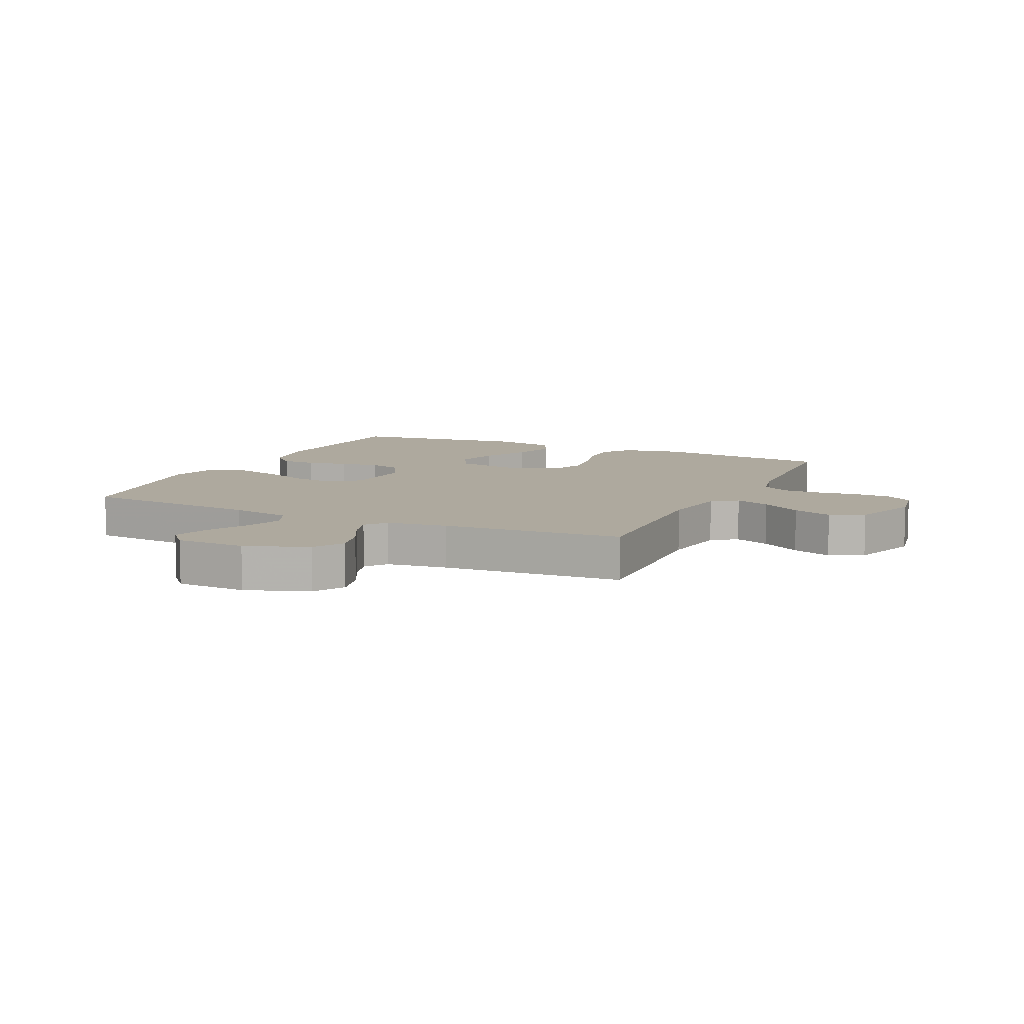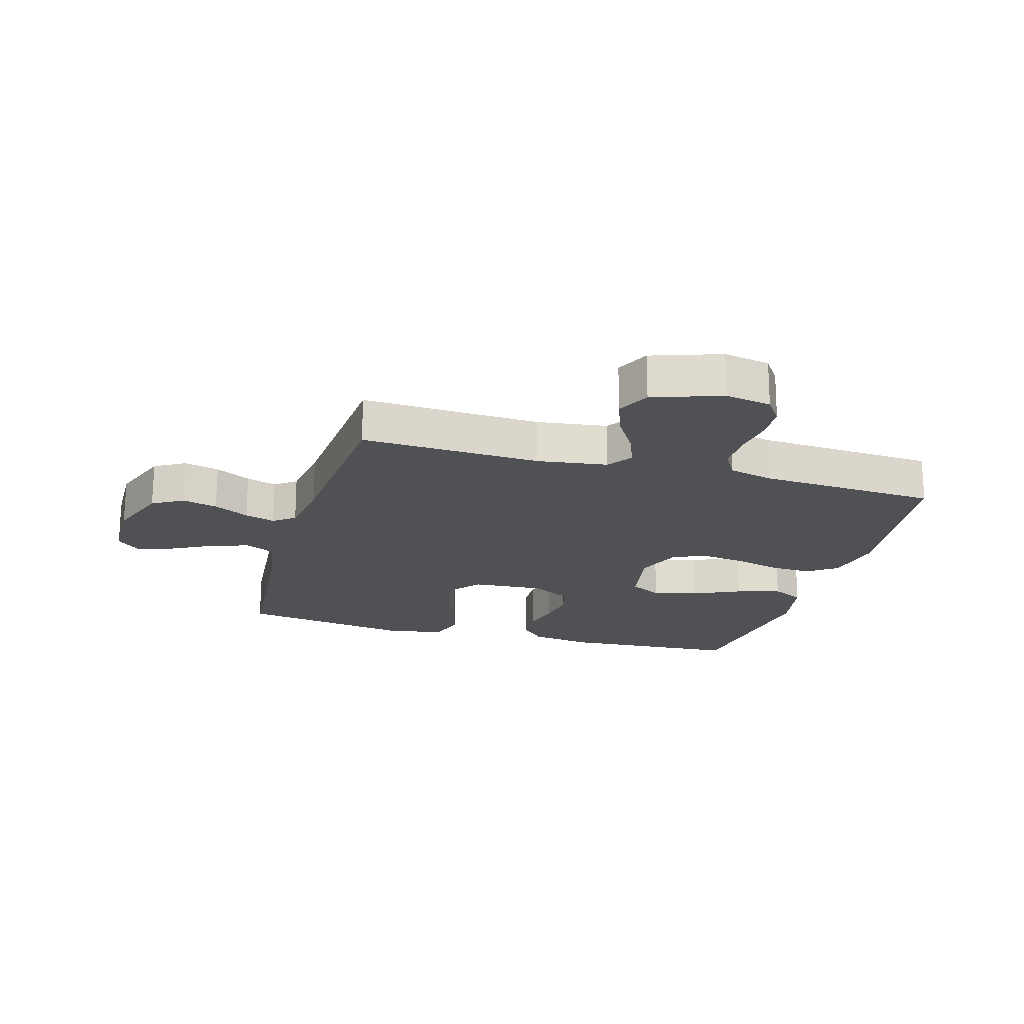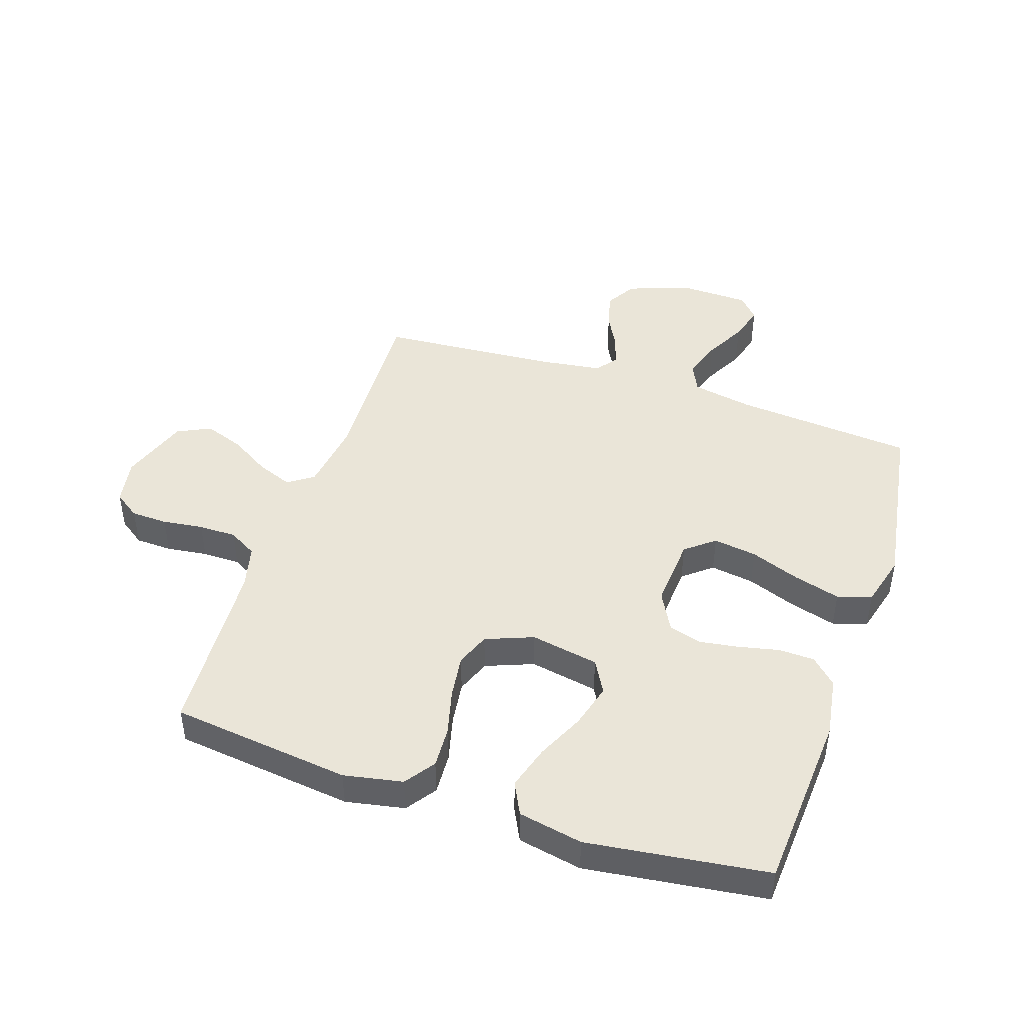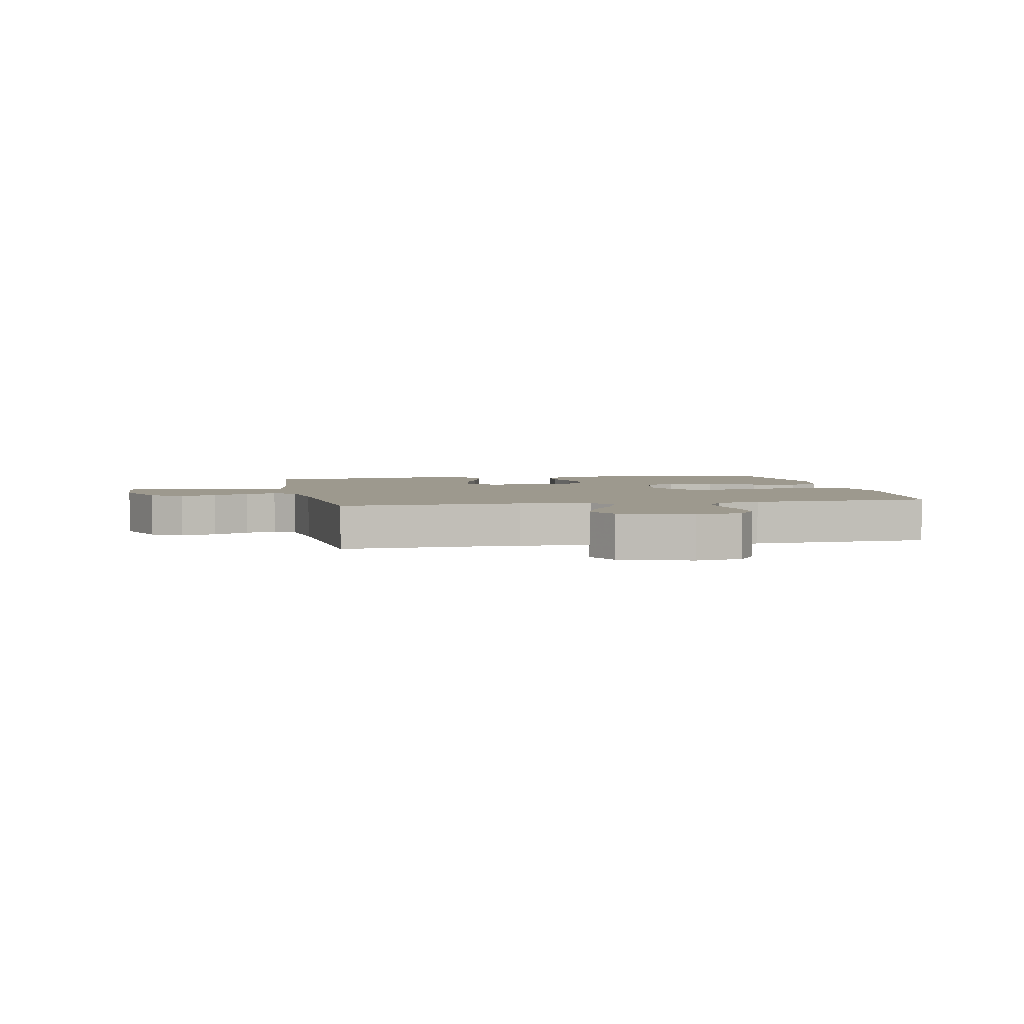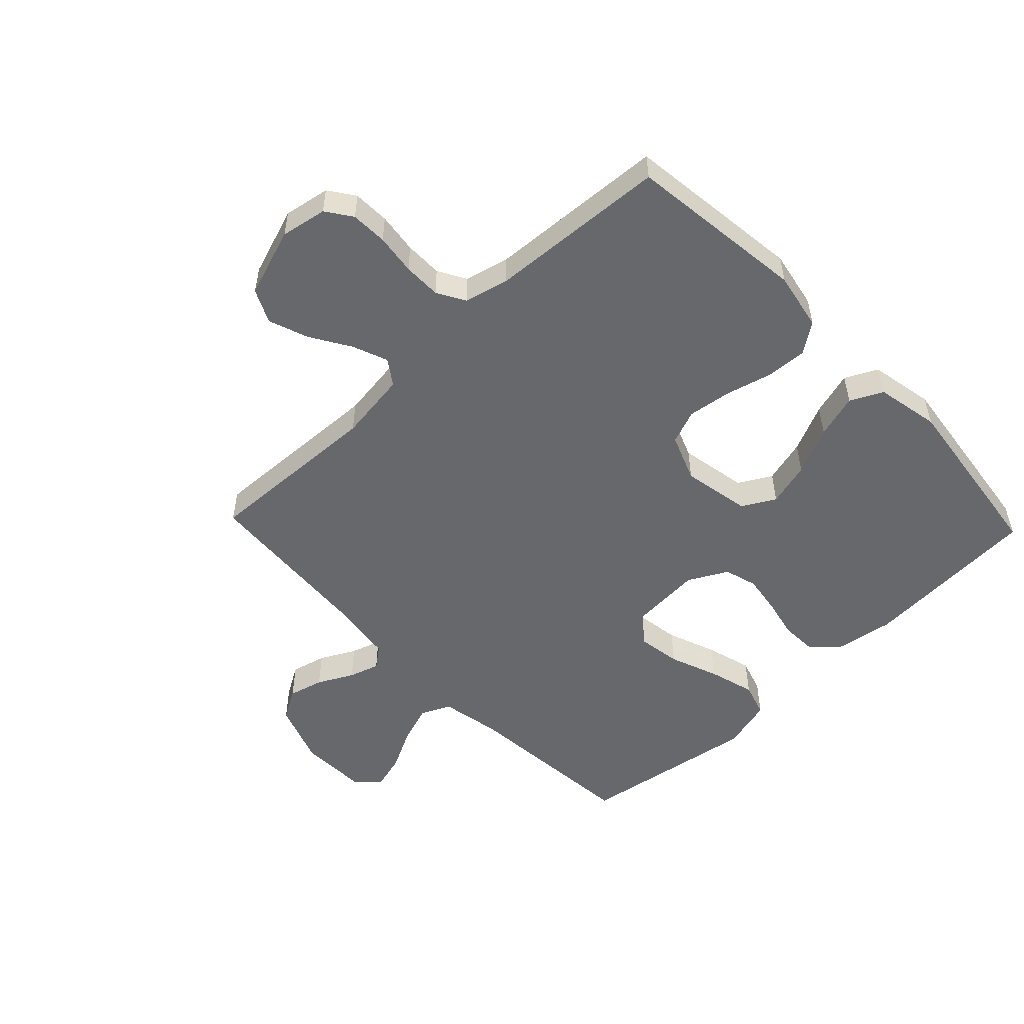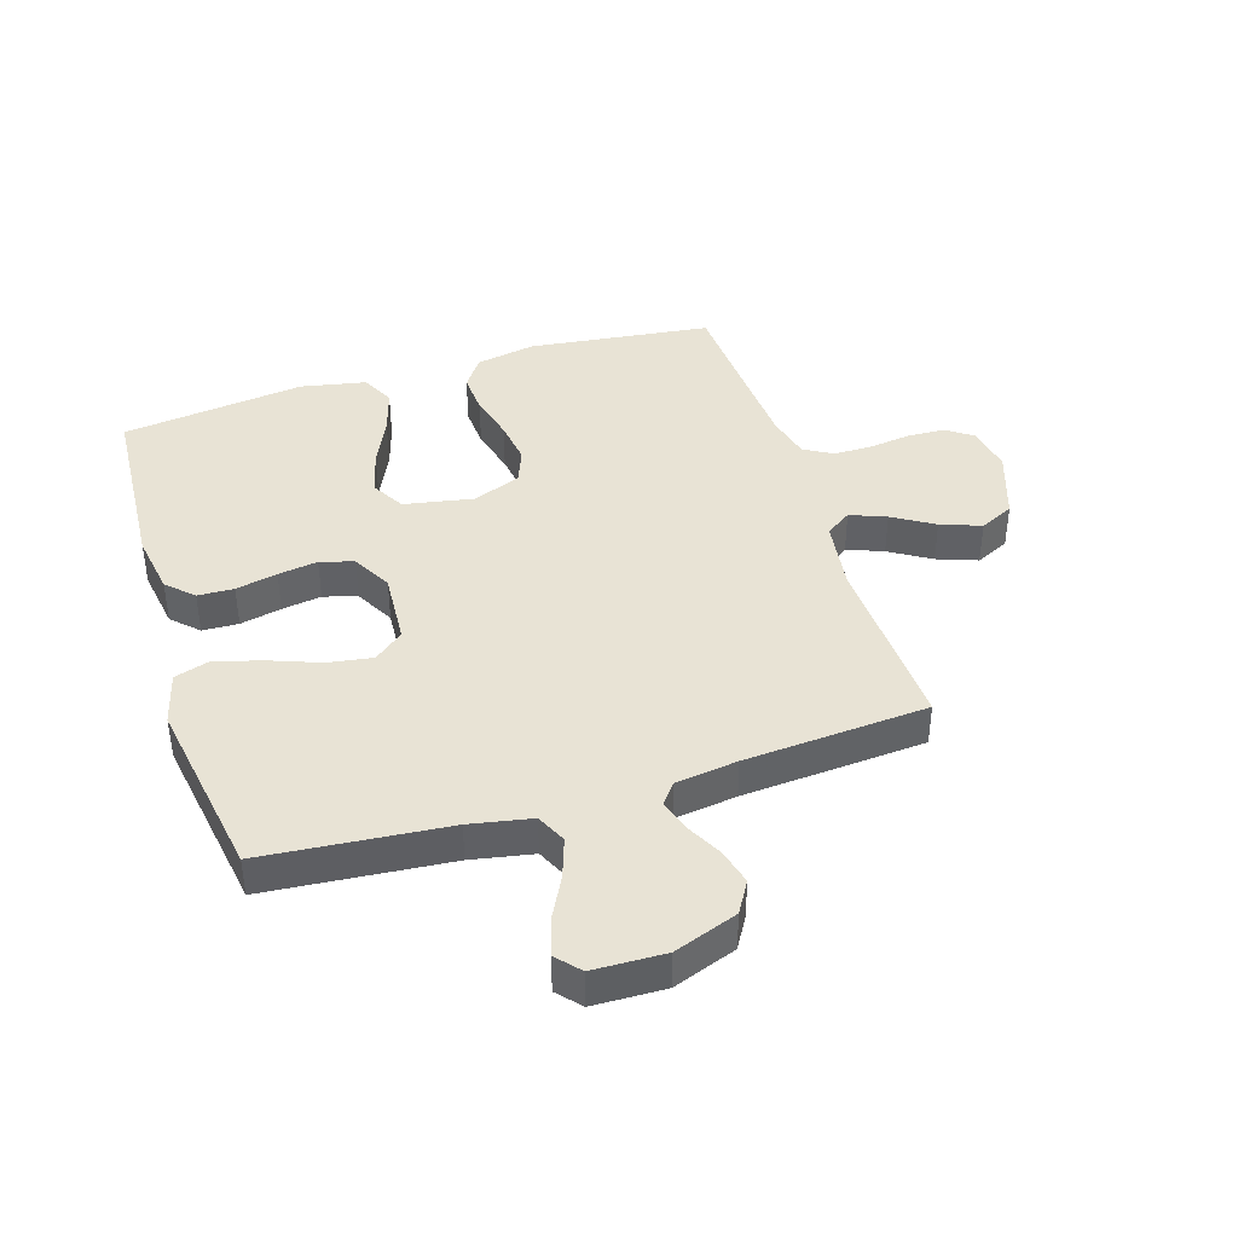
<metadata>
{"format":"obj","ext":"obj","renderer":"f3d","projection":"perspective","resolution":1024,"background":"white","views":[{"elev":9.0,"azim":25.3,"up":"+Y"},{"elev":-19.8,"azim":74.0,"up":"+Y"},{"elev":45.2,"azim":-161.5,"up":"+Y"},{"elev":3.4,"azim":78.7,"up":"+Y"},{"elev":-52.4,"azim":133.7,"up":"+Y"},{"elev":41.0,"azim":-17.4,"up":"+Y"}]}
</metadata>
<code>
v 0.5 0.07 0.5
v 0.487 0.07 0.2
v 0.503 0.07 0.083
v 0.545 0.07 0.054
v 0.604 0.07 0.077
v 0.671 0.07 0.118
v 0.737 0.07 0.142
v 0.793 0.07 0.115
v 0.832 0.07 0
v 0.818 0.07 -0.077
v 0.775 0.07 -0.107
v 0.714 0.07 -0.109
v 0.646 0.07 -0.1
v 0.583 0.07 -0.1
v 0.536 0.07 -0.127
v 0.518 0.07 -0.2
v 0.5 0.07 -0.5
v 0.2 0.07 -0.536
v 0.102 0.07 -0.517
v 0.067 0.07 -0.467
v 0.071 0.07 -0.398
v 0.091 0.07 -0.321
v 0.101 0.07 -0.248
v 0.079 0.07 -0.191
v 0 0.07 -0.16
v -0.114 0.07 -0.181
v -0.145 0.07 -0.236
v -0.125 0.07 -0.31
v -0.088 0.07 -0.39
v -0.066 0.07 -0.464
v -0.093 0.07 -0.518
v -0.2 0.07 -0.539
v -0.5 0.07 -0.5
v -0.519 0.07 -0.2
v -0.503 0.07 -0.099
v -0.461 0.07 -0.058
v -0.402 0.07 -0.056
v -0.334 0.07 -0.071
v -0.269 0.07 -0.081
v -0.214 0.07 -0.065
v -0.179 0.07 0
v -0.187 0.07 0.12
v -0.235 0.07 0.159
v -0.308 0.07 0.148
v -0.39 0.07 0.117
v -0.468 0.07 0.095
v -0.525 0.07 0.113
v -0.548 0.07 0.2
v -0.5 0.07 0.5
v -0.2 0.07 0.526
v -0.099 0.07 0.545
v -0.076 0.07 0.594
v -0.098 0.07 0.659
v -0.134 0.07 0.728
v -0.151 0.07 0.788
v -0.117 0.07 0.826
v 0 0.07 0.829
v 0.104 0.07 0.791
v 0.134 0.07 0.74
v 0.119 0.07 0.681
v 0.088 0.07 0.622
v 0.072 0.07 0.571
v 0.099 0.07 0.536
v 0.2 0.07 0.522
v 0.5 0 0.5
v 0.487 0 0.2
v 0.503 0 0.083
v 0.545 0 0.054
v 0.604 0 0.077
v 0.671 0 0.118
v 0.737 0 0.142
v 0.793 0 0.115
v 0.832 0 0
v 0.818 0 -0.077
v 0.775 0 -0.107
v 0.714 0 -0.109
v 0.646 0 -0.1
v 0.583 0 -0.1
v 0.536 0 -0.127
v 0.518 0 -0.2
v 0.5 0 -0.5
v 0.2 0 -0.536
v 0.102 0 -0.517
v 0.067 0 -0.467
v 0.071 0 -0.398
v 0.091 0 -0.321
v 0.101 0 -0.248
v 0.079 0 -0.191
v 0 0 -0.16
v -0.114 0 -0.181
v -0.145 0 -0.236
v -0.125 0 -0.31
v -0.088 0 -0.39
v -0.066 0 -0.464
v -0.093 0 -0.518
v -0.2 0 -0.539
v -0.5 0 -0.5
v -0.519 0 -0.2
v -0.503 0 -0.099
v -0.461 0 -0.058
v -0.402 0 -0.056
v -0.334 0 -0.071
v -0.269 0 -0.081
v -0.214 0 -0.065
v -0.179 0 0
v -0.187 0 0.12
v -0.235 0 0.159
v -0.308 0 0.148
v -0.39 0 0.117
v -0.468 0 0.095
v -0.525 0 0.113
v -0.548 0 0.2
v -0.5 0 0.5
v -0.2 0 0.526
v -0.099 0 0.545
v -0.076 0 0.594
v -0.098 0 0.659
v -0.134 0 0.728
v -0.151 0 0.788
v -0.117 0 0.826
v 0 0 0.829
v 0.104 0 0.791
v 0.134 0 0.74
v 0.119 0 0.681
v 0.088 0 0.622
v 0.072 0 0.571
v 0.099 0 0.536
v 0.2 0 0.522
f 59 60 61
f 58 59 61
f 57 58 61
f 56 57 61
f 55 56 61
f 54 55 61
f 53 54 61
f 52 53 61 62
f 51 52 62 63
f 48 49 50
f 47 48 50
f 46 47 50
f 45 46 50
f 44 45 50
f 51 63 64
f 50 51 64
f 44 50 64
f 43 44 64
f 36 37 38
f 35 36 38
f 34 35 38
f 33 34 38
f 32 33 38
f 31 32 38
f 30 31 38
f 29 30 38
f 28 29 38
f 27 28 38 39
f 26 27 39 40
f 20 21 22
f 19 20 22
f 18 19 22
f 17 18 22
f 16 17 22
f 15 16 22 23
f 14 15 23 24
f 11 12 13
f 10 11 13
f 9 10 13
f 8 9 13
f 7 8 13
f 6 7 13
f 5 6 13
f 4 5 13 14
f 14 24 25
f 4 14 25
f 3 4 25
f 64 1 2
f 43 64 2
f 42 43 2
f 26 40 41
f 26 41 42
f 25 26 42
f 3 25 42
f 2 3 42
f 125 124 123
f 125 123 122
f 125 122 121
f 125 121 120
f 125 120 119
f 125 119 118
f 125 118 117
f 126 125 117 116
f 127 126 116 115
f 114 113 112
f 114 112 111
f 114 111 110
f 114 110 109
f 114 109 108
f 128 127 115
f 128 115 114
f 128 114 108
f 128 108 107
f 102 101 100
f 102 100 99
f 102 99 98
f 102 98 97
f 102 97 96
f 102 96 95
f 102 95 94
f 102 94 93
f 102 93 92
f 103 102 92 91
f 104 103 91 90
f 86 85 84
f 86 84 83
f 86 83 82
f 86 82 81
f 86 81 80
f 87 86 80 79
f 88 87 79 78
f 77 76 75
f 77 75 74
f 77 74 73
f 77 73 72
f 77 72 71
f 77 71 70
f 77 70 69
f 78 77 69 68
f 89 88 78
f 89 78 68
f 89 68 67
f 66 65 128
f 66 128 107
f 66 107 106
f 105 104 90
f 106 105 90
f 106 90 89
f 106 89 67
f 106 67 66
f 1 65 66 2
f 2 66 67 3
f 3 67 68 4
f 4 68 69 5
f 5 69 70 6
f 6 70 71 7
f 7 71 72 8
f 8 72 73 9
f 9 73 74 10
f 10 74 75 11
f 11 75 76 12
f 12 76 77 13
f 13 77 78 14
f 14 78 79 15
f 15 79 80 16
f 16 80 81 17
f 17 81 82 18
f 18 82 83 19
f 19 83 84 20
f 20 84 85 21
f 21 85 86 22
f 22 86 87 23
f 23 87 88 24
f 24 88 89 25
f 25 89 90 26
f 26 90 91 27
f 27 91 92 28
f 28 92 93 29
f 29 93 94 30
f 30 94 95 31
f 31 95 96 32
f 32 96 97 33
f 33 97 98 34
f 34 98 99 35
f 35 99 100 36
f 36 100 101 37
f 37 101 102 38
f 38 102 103 39
f 39 103 104 40
f 40 104 105 41
f 41 105 106 42
f 42 106 107 43
f 43 107 108 44
f 44 108 109 45
f 45 109 110 46
f 46 110 111 47
f 47 111 112 48
f 48 112 113 49
f 49 113 114 50
f 50 114 115 51
f 51 115 116 52
f 52 116 117 53
f 53 117 118 54
f 54 118 119 55
f 55 119 120 56
f 56 120 121 57
f 57 121 122 58
f 58 122 123 59
f 59 123 124 60
f 60 124 125 61
f 61 125 126 62
f 62 126 127 63
f 63 127 128 64
f 64 128 65 1

</code>
